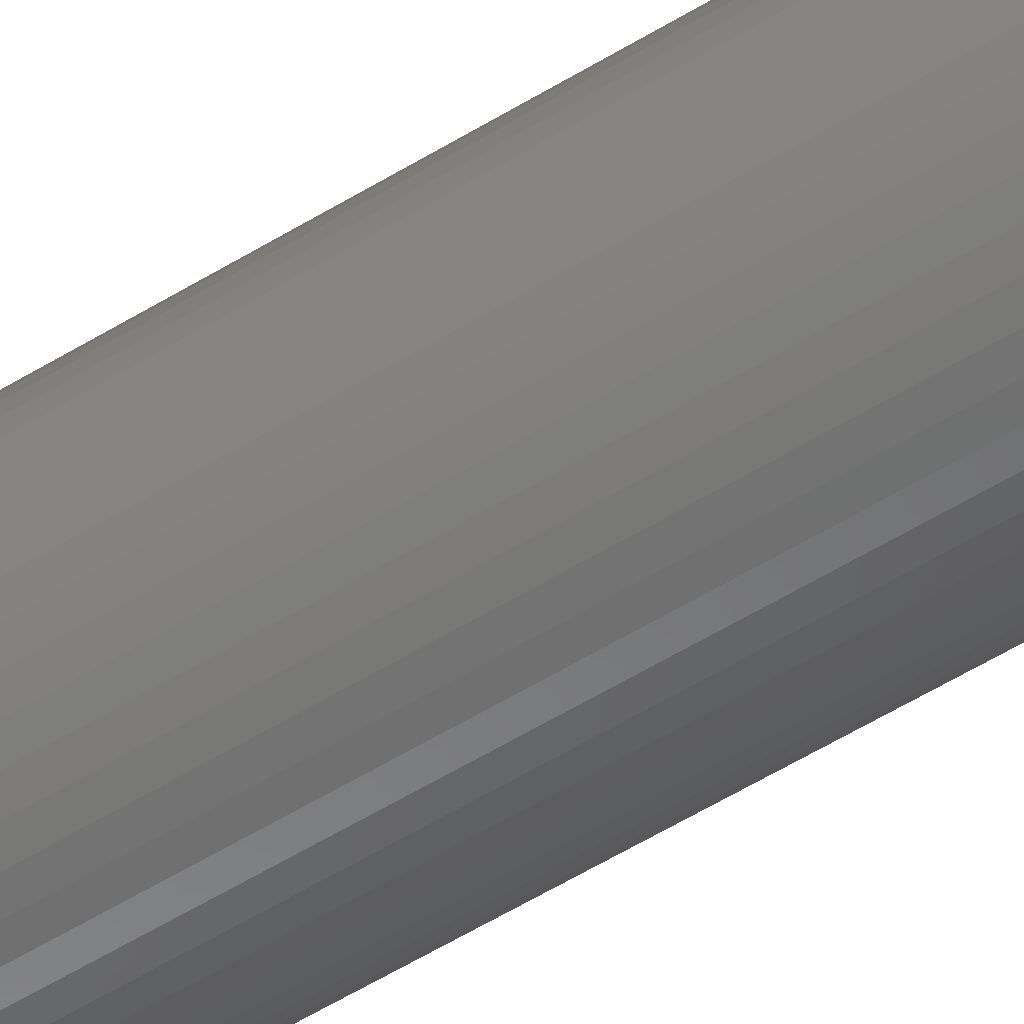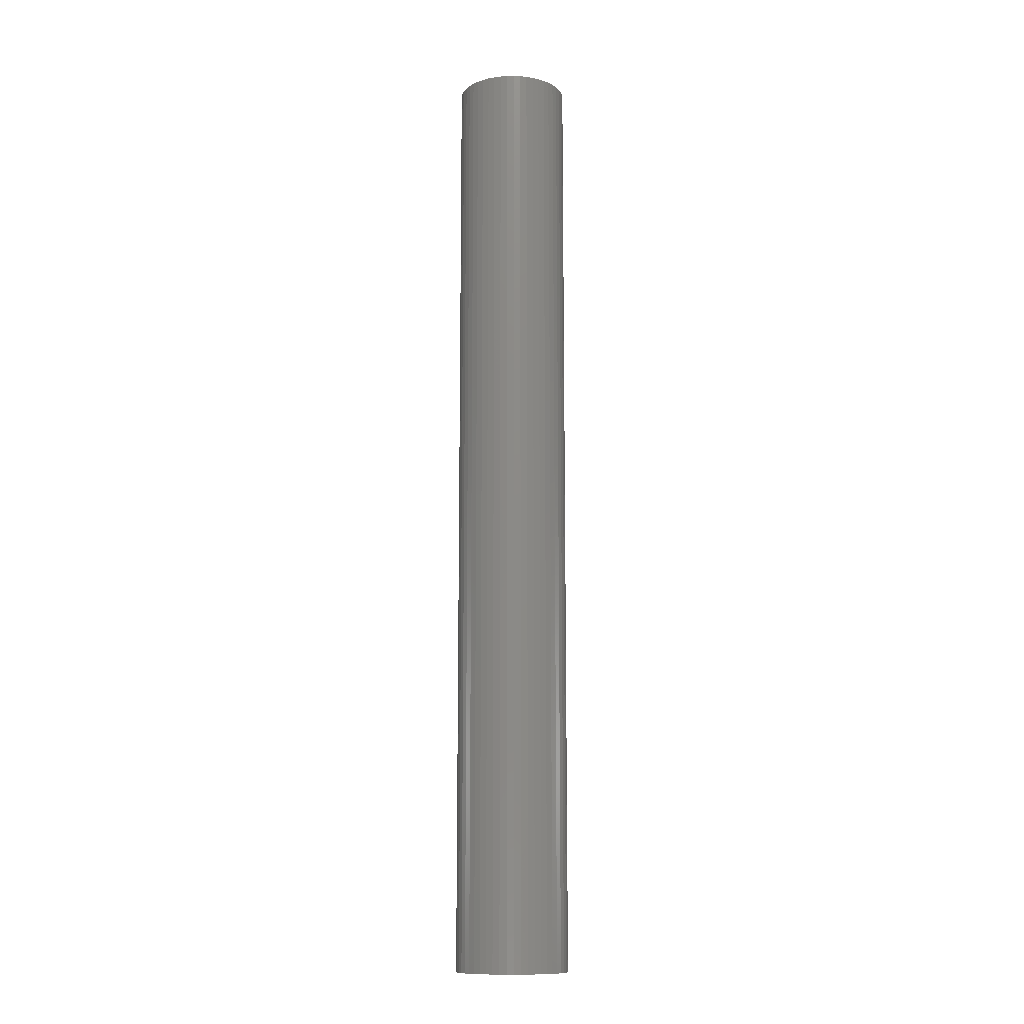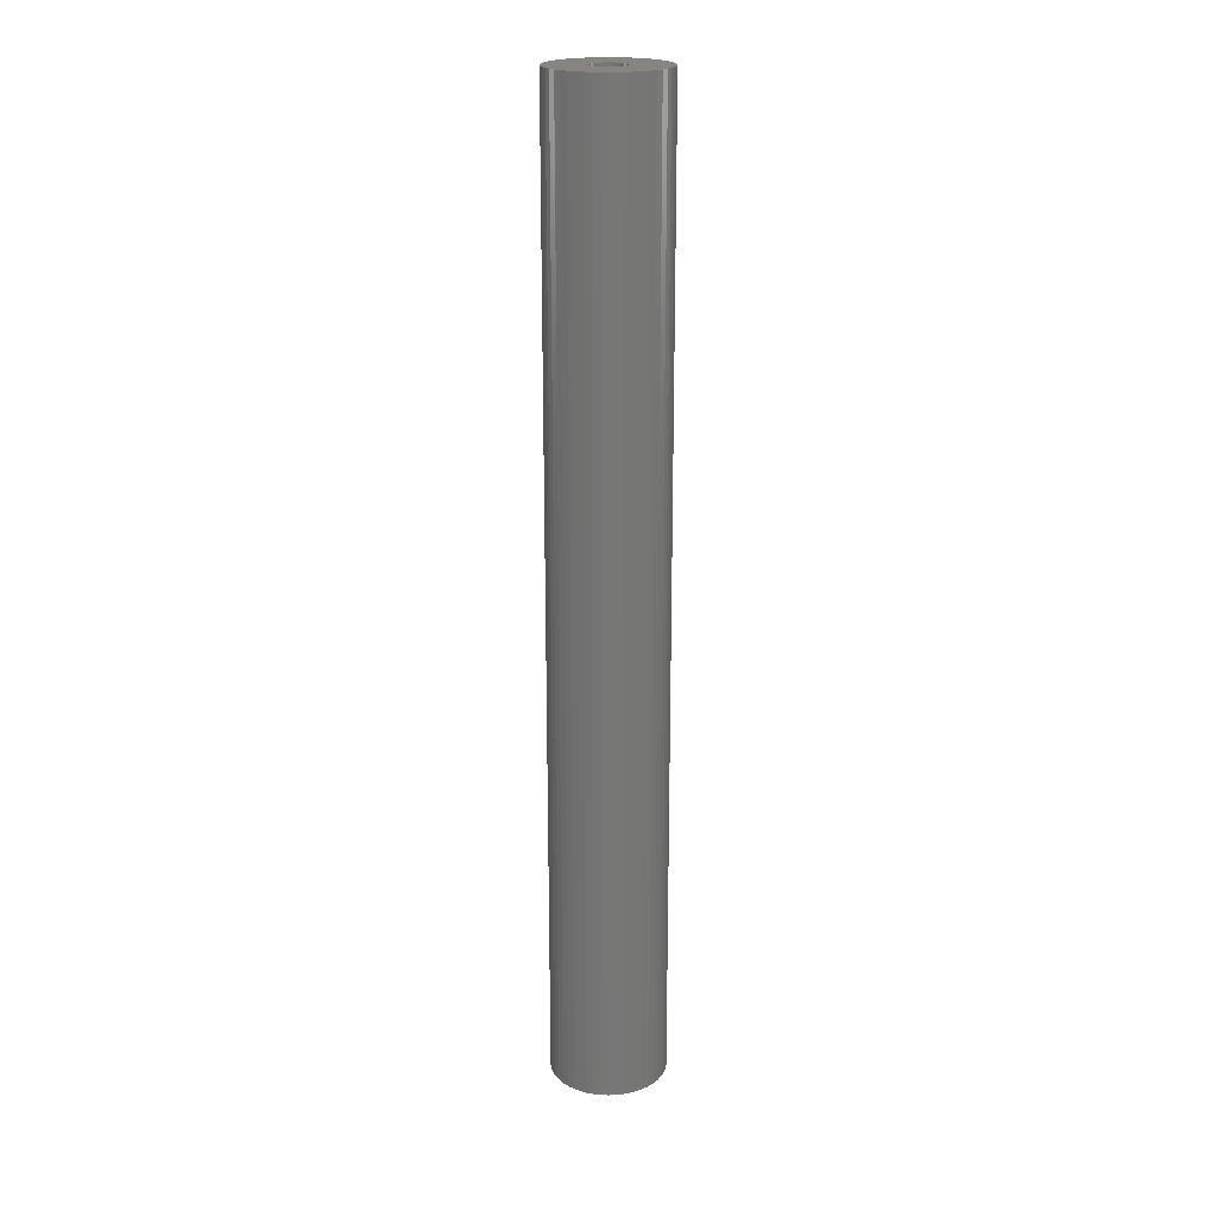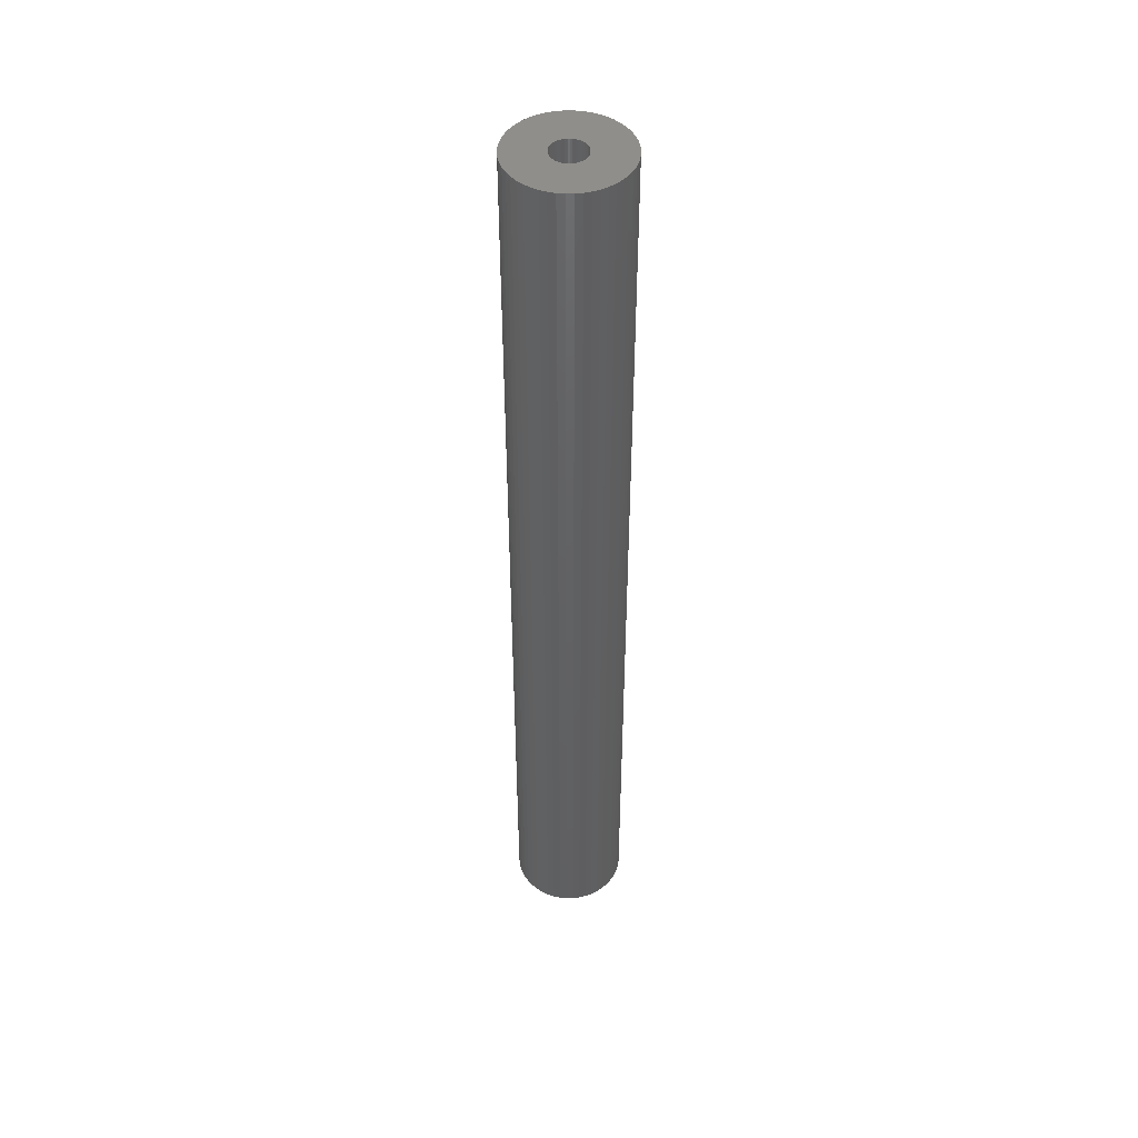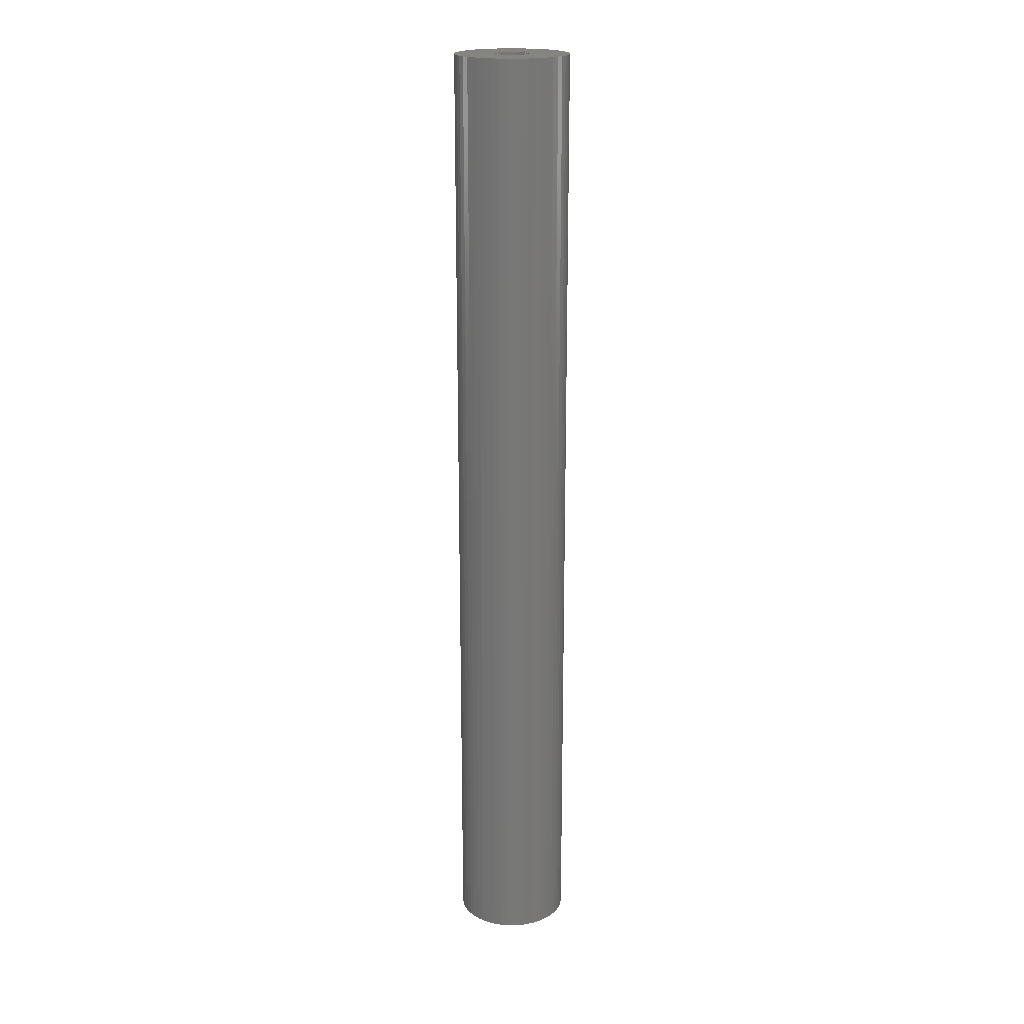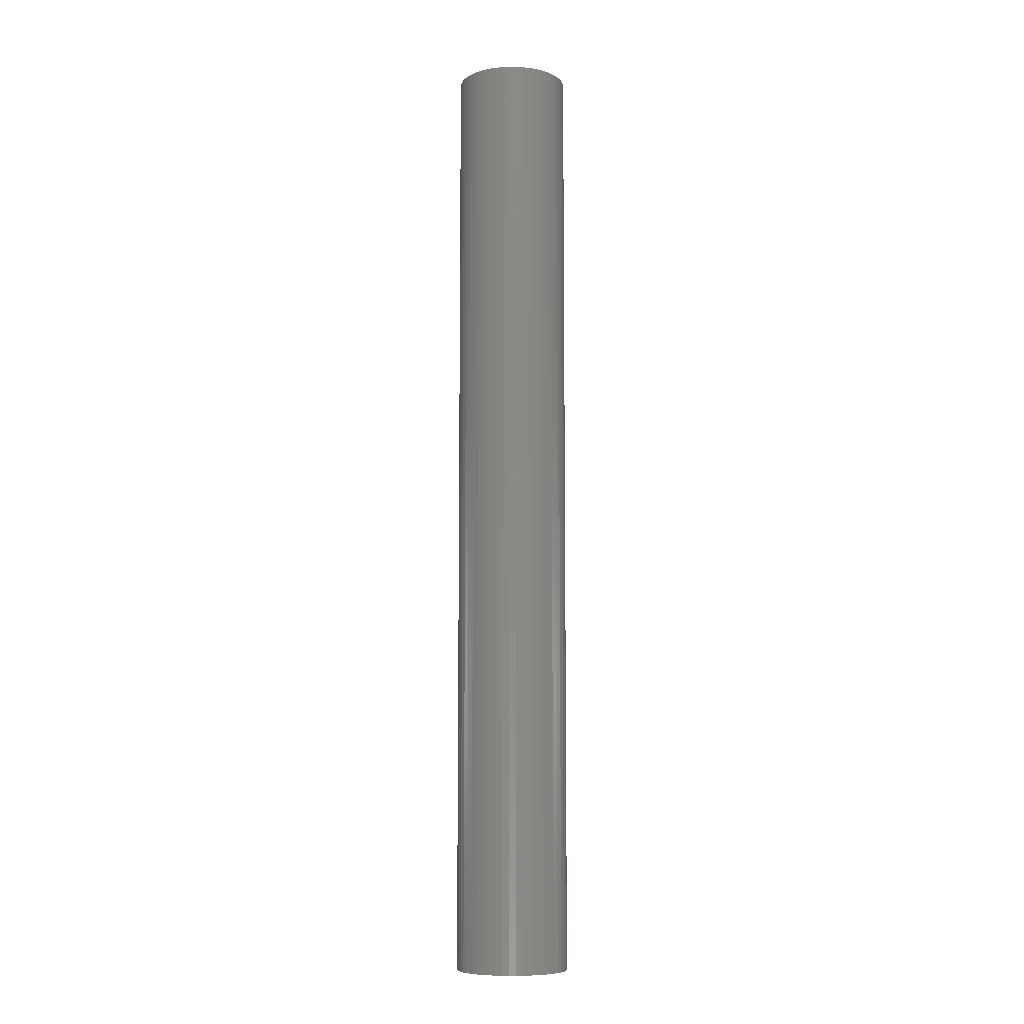
<metadata>
{"format":"stl","ext":"stl","renderer":"f3d","projection":"perspective","resolution":1024,"background":"white","views":[{"elev":-55.2,"azim":-56.9,"up":"+Y"},{"elev":-12.1,"azim":138.6,"up":"+Z"},{"elev":20.8,"azim":54.1,"up":"+Z"},{"elev":46.5,"azim":136.0,"up":"+Z"},{"elev":19.7,"azim":-12.0,"up":"+Z"},{"elev":-8.3,"azim":78.4,"up":"+Z"}]}
</metadata>
<code>
# stl→obj: 200 verts, 400 faces
v 5 0 42
v 4.961 0.6267 -42
v 4.961 0.6267 42
v 5 0 -42
v -5 0 -42
v -4.961 0.6267 42
v -4.961 0.6267 -42
v -5 0 42
v 0.314 4.99 -42
v -0.314 4.99 42
v 0.314 4.99 42
v -0.314 4.99 -42
v -0.314 -4.99 -42
v 0.314 -4.99 42
v -0.314 -4.99 42
v 0.314 -4.99 -42
v 3.645 3.423 -42
v 3.187 3.853 42
v 3.645 3.423 42
v 3.187 3.853 -42
v -3.187 3.853 -42
v -3.645 3.423 42
v -3.187 3.853 42
v -3.645 3.423 -42
v -1.545 4.755 -42
v -2.129 4.524 42
v -1.545 4.755 42
v -2.129 4.524 -42
v 4.649 1.841 42
v 4.382 2.409 -42
v 4.382 2.409 42
v 4.649 1.841 -42
v 4.843 1.243 -42
v 4.843 1.243 42
v 2.129 4.524 -42
v 1.545 4.755 42
v 2.129 4.524 42
v 1.545 4.755 -42
v 0.9369 4.911 42
v 0.9369 4.911 -42
v 2.679 4.222 -42
v 2.679 4.222 42
v -4.649 1.841 -42
v -4.382 2.409 42
v -4.382 2.409 -42
v -4.649 1.841 42
v -4.045 2.939 -42
v -4.045 2.939 42
v -4.843 1.243 -42
v -4.843 1.243 42
v -0.9369 4.911 -42
v -0.9369 4.911 42
v 0.9369 -4.911 42
v 0.9369 -4.911 -42
v 4.045 2.939 42
v 4.045 2.939 -42
v 1.5 0 42
v 1.488 0.188 42
v 4.961 -0.6267 42
v 1.453 0.373 42
v 1.488 -0.188 42
v 1.395 0.5522 42
v 4.843 -1.243 42
v 1.314 0.7226 42
v 1.453 -0.373 42
v 1.214 0.8817 42
v 4.649 -1.841 42
v 1.093 1.027 42
v 1.395 -0.5522 42
v 0.9561 1.156 42
v 4.382 -2.409 42
v 0.8037 1.266 42
v 1.314 -0.7226 42
v 0.6387 1.357 42
v 4.045 -2.939 42
v 1.214 -0.8817 42
v 0.4635 1.427 42
v 0.2811 1.473 42
v 0.09418 1.497 42
v -0.09418 1.497 42
v -0.2811 1.473 42
v -0.4635 1.427 42
v -0.6387 1.357 42
v -0.8037 1.266 42
v -2.679 4.222 42
v -0.9561 1.156 42
v -1.093 1.027 42
v -1.214 0.8817 42
v 3.645 -3.423 42
v 1.093 -1.027 42
v 3.187 -3.853 42
v 0.9561 -1.156 42
v 2.679 -4.222 42
v 0.8037 -1.266 42
v 2.129 -4.524 42
v 0.6387 -1.357 42
v 1.545 -4.755 42
v 0.4635 -1.427 42
v 0.2811 -1.473 42
v 0.09418 -1.497 42
v -0.09418 -1.497 42
v -0.2811 -1.473 42
v -0.9369 -4.911 42
v -0.4635 -1.427 42
v -1.545 -4.755 42
v -0.6387 -1.357 42
v -2.129 -4.524 42
v -0.8037 -1.266 42
v -2.679 -4.222 42
v -0.9561 -1.156 42
v -3.187 -3.853 42
v -1.093 -1.027 42
v -3.645 -3.423 42
v -1.214 -0.8817 42
v -4.045 -2.939 42
v -1.314 -0.7226 42
v -4.382 -2.409 42
v -1.395 -0.5522 42
v -4.649 -1.841 42
v -1.453 -0.373 42
v -4.843 -1.243 42
v -1.488 -0.188 42
v -4.961 -0.6267 42
v -1.5 0 42
v -1.314 0.7226 42
v -1.395 0.5522 42
v -1.453 0.373 42
v -1.488 0.188 42
v -2.679 4.222 -42
v 4.961 -0.6267 -42
v 4.843 -1.243 -42
v -3.645 -3.423 -42
v -3.187 -3.853 -42
v -4.382 -2.409 -42
v -4.649 -1.841 -42
v -4.045 -2.939 -42
v 1.5 0 -42
v 1.488 -0.188 -42
v 1.453 -0.373 -42
v 4.649 -1.841 -42
v 1.488 0.188 -42
v 1.395 -0.5522 -42
v 4.382 -2.409 -42
v 1.314 -0.7226 -42
v 4.045 -2.939 -42
v 1.453 0.373 -42
v 1.214 -0.8817 -42
v 3.645 -3.423 -42
v 1.093 -1.027 -42
v 3.187 -3.853 -42
v 1.395 0.5522 -42
v 0.9561 -1.156 -42
v 2.679 -4.222 -42
v 0.8037 -1.266 -42
v 2.129 -4.524 -42
v 1.314 0.7226 -42
v 0.6387 -1.357 -42
v 1.545 -4.755 -42
v 1.214 0.8817 -42
v 0.4635 -1.427 -42
v 0.2811 -1.473 -42
v 0.09418 -1.497 -42
v -0.09418 -1.497 -42
v -0.2811 -1.473 -42
v -0.9369 -4.911 -42
v -0.4635 -1.427 -42
v -1.545 -4.755 -42
v -0.6387 -1.357 -42
v -2.129 -4.524 -42
v -0.8037 -1.266 -42
v -2.679 -4.222 -42
v -0.9561 -1.156 -42
v -1.093 -1.027 -42
v -1.214 -0.8817 -42
v 1.093 1.027 -42
v 0.9561 1.156 -42
v 0.8037 1.266 -42
v 0.6387 1.357 -42
v 0.4635 1.427 -42
v 0.2811 1.473 -42
v 0.09418 1.497 -42
v -0.09418 1.497 -42
v -0.2811 1.473 -42
v -0.4635 1.427 -42
v -0.6387 1.357 -42
v -0.8037 1.266 -42
v -0.9561 1.156 -42
v -1.093 1.027 -42
v -1.214 0.8817 -42
v -1.314 0.7226 -42
v -1.395 0.5522 -42
v -1.453 0.373 -42
v -1.488 0.188 -42
v -1.5 0 -42
v -1.314 -0.7226 -42
v -1.395 -0.5522 -42
v -1.453 -0.373 -42
v -4.843 -1.243 -42
v -1.488 -0.188 -42
v -4.961 -0.6267 -42
f 1 2 3
f 2 1 4
f 5 6 7
f 6 5 8
f 9 10 11
f 10 9 12
f 13 14 15
f 14 13 16
f 17 18 19
f 18 17 20
f 21 22 23
f 22 21 24
f 25 26 27
f 26 25 28
f 29 30 31
f 30 29 32
f 3 33 34
f 33 3 2
f 35 36 37
f 36 35 38
f 38 39 36
f 39 38 40
f 41 37 42
f 37 41 35
f 43 44 45
f 44 43 46
f 47 22 24
f 22 47 48
f 49 46 43
f 46 49 50
f 51 27 52
f 27 51 25
f 16 53 14
f 53 16 54
f 34 32 29
f 32 34 33
f 55 17 19
f 17 55 56
f 31 56 55
f 56 31 30
f 40 11 39
f 11 40 9
f 20 42 18
f 42 20 41
f 45 48 47
f 48 45 44
f 7 50 49
f 50 7 6
f 57 1 3
f 58 3 34
f 1 57 59
f 60 34 29
f 61 59 57
f 62 29 31
f 59 61 63
f 64 31 55
f 65 63 61
f 66 55 19
f 63 65 67
f 68 19 18
f 69 67 65
f 70 18 42
f 67 69 71
f 72 42 37
f 73 71 69
f 74 37 36
f 71 73 75
f 76 75 73
f 3 58 57
f 34 60 58
f 29 62 60
f 31 64 62
f 55 66 64
f 19 68 66
f 18 70 68
f 77 36 39
f 42 72 70
f 37 74 72
f 36 77 74
f 78 39 11
f 39 78 77
f 11 79 78
f 11 80 79
f 10 80 11
f 80 10 81
f 52 81 10
f 81 52 82
f 27 82 52
f 82 27 83
f 26 83 27
f 83 26 84
f 85 84 26
f 84 85 86
f 23 86 85
f 86 23 87
f 22 87 23
f 48 88 22
f 87 22 88
f 75 76 89
f 90 89 76
f 89 90 91
f 92 91 90
f 91 92 93
f 94 93 92
f 93 94 95
f 96 95 94
f 95 96 97
f 98 97 96
f 97 98 53
f 99 53 98
f 53 99 14
f 100 14 99
f 101 14 100
f 15 101 102
f 101 15 14
f 103 102 104
f 105 104 106
f 107 106 108
f 102 103 15
f 109 108 110
f 111 110 112
f 113 112 114
f 115 114 116
f 117 116 118
f 119 118 120
f 121 120 122
f 104 105 103
f 123 122 124
f 88 48 125
f 44 125 48
f 106 107 105
f 125 44 126
f 108 109 107
f 46 126 44
f 110 111 109
f 126 46 127
f 112 113 111
f 50 127 46
f 114 115 113
f 127 50 128
f 116 117 115
f 6 128 50
f 118 119 117
f 128 6 124
f 120 121 119
f 8 124 6
f 122 123 121
f 124 8 123
f 28 85 26
f 85 28 129
f 129 23 85
f 23 129 21
f 12 52 10
f 52 12 51
f 59 4 1
f 4 59 130
f 63 130 59
f 130 63 131
f 132 111 113
f 111 132 133
f 134 119 135
f 119 134 117
f 132 115 136
f 115 132 113
f 137 4 130
f 138 130 131
f 4 137 2
f 139 131 140
f 141 2 137
f 142 140 143
f 2 141 33
f 144 143 145
f 146 33 141
f 147 145 148
f 33 146 32
f 149 148 150
f 151 32 146
f 152 150 153
f 32 151 30
f 154 153 155
f 156 30 151
f 157 155 158
f 30 156 56
f 159 56 156
f 130 138 137
f 131 139 138
f 140 142 139
f 143 144 142
f 145 147 144
f 148 149 147
f 150 152 149
f 160 158 54
f 153 154 152
f 155 157 154
f 158 160 157
f 161 54 16
f 54 161 160
f 16 162 161
f 16 163 162
f 13 163 16
f 163 13 164
f 165 164 13
f 164 165 166
f 167 166 165
f 166 167 168
f 169 168 167
f 168 169 170
f 171 170 169
f 170 171 172
f 133 172 171
f 172 133 173
f 132 173 133
f 136 174 132
f 173 132 174
f 56 159 17
f 175 17 159
f 17 175 20
f 176 20 175
f 20 176 41
f 177 41 176
f 41 177 35
f 178 35 177
f 35 178 38
f 179 38 178
f 38 179 40
f 180 40 179
f 40 180 9
f 181 9 180
f 182 9 181
f 12 182 183
f 182 12 9
f 51 183 184
f 25 184 185
f 28 185 186
f 183 51 12
f 129 186 187
f 21 187 188
f 24 188 189
f 47 189 190
f 45 190 191
f 43 191 192
f 49 192 193
f 184 25 51
f 7 193 194
f 174 136 195
f 134 195 136
f 185 28 25
f 195 134 196
f 186 129 28
f 135 196 134
f 187 21 129
f 196 135 197
f 188 24 21
f 198 197 135
f 189 47 24
f 197 198 199
f 190 45 47
f 200 199 198
f 191 43 45
f 199 200 194
f 192 49 43
f 5 194 200
f 193 7 49
f 194 5 7
f 155 93 95
f 93 155 153
f 71 140 67
f 140 71 143
f 167 103 105
f 103 167 165
f 135 121 198
f 121 135 119
f 150 89 91
f 89 150 148
f 158 95 97
f 95 158 155
f 54 97 53
f 97 54 158
f 75 143 71
f 143 75 145
f 89 145 75
f 145 89 148
f 67 131 63
f 131 67 140
f 165 15 103
f 15 165 13
f 169 105 107
f 105 169 167
f 136 117 134
f 117 136 115
f 198 123 200
f 123 198 121
f 200 8 5
f 8 200 123
f 153 91 93
f 91 153 150
f 171 107 109
f 107 171 169
f 133 109 111
f 109 133 171
f 137 58 141
f 58 137 57
f 124 193 128
f 193 124 194
f 182 79 80
f 79 182 181
f 176 68 70
f 68 176 175
f 188 86 87
f 86 188 187
f 185 82 83
f 82 185 184
f 151 64 156
f 64 151 62
f 141 60 146
f 60 141 58
f 179 74 77
f 74 179 178
f 180 77 78
f 77 180 179
f 177 70 72
f 70 177 176
f 126 190 125
f 190 126 191
f 125 189 88
f 189 125 190
f 127 191 126
f 191 127 192
f 187 84 86
f 84 187 186
f 183 80 81
f 80 183 182
f 138 57 137
f 57 138 61
f 164 104 102
f 104 164 166
f 116 196 118
f 196 116 195
f 161 100 99
f 100 161 162
f 146 62 151
f 62 146 60
f 159 68 175
f 68 159 66
f 156 66 159
f 66 156 64
f 181 78 79
f 78 181 180
f 178 72 74
f 72 178 177
f 88 188 87
f 188 88 189
f 128 192 127
f 192 128 193
f 186 83 84
f 83 186 185
f 142 65 139
f 65 142 69
f 139 61 138
f 61 139 65
f 163 102 101
f 102 163 164
f 118 197 120
f 197 118 196
f 157 98 96
f 98 157 160
f 160 99 98
f 99 160 161
f 184 81 82
f 81 184 183
f 154 96 94
f 96 154 157
f 149 92 90
f 92 149 152
f 144 69 142
f 69 144 73
f 149 76 147
f 76 149 90
f 166 106 104
f 106 166 168
f 172 112 110
f 112 172 173
f 122 194 124
f 194 122 199
f 120 199 122
f 199 120 197
f 152 94 92
f 94 152 154
f 147 73 144
f 73 147 76
f 162 101 100
f 101 162 163
f 170 110 108
f 110 170 172
f 114 195 116
f 195 114 174
f 168 108 106
f 108 168 170
f 112 174 114
f 174 112 173

</code>
